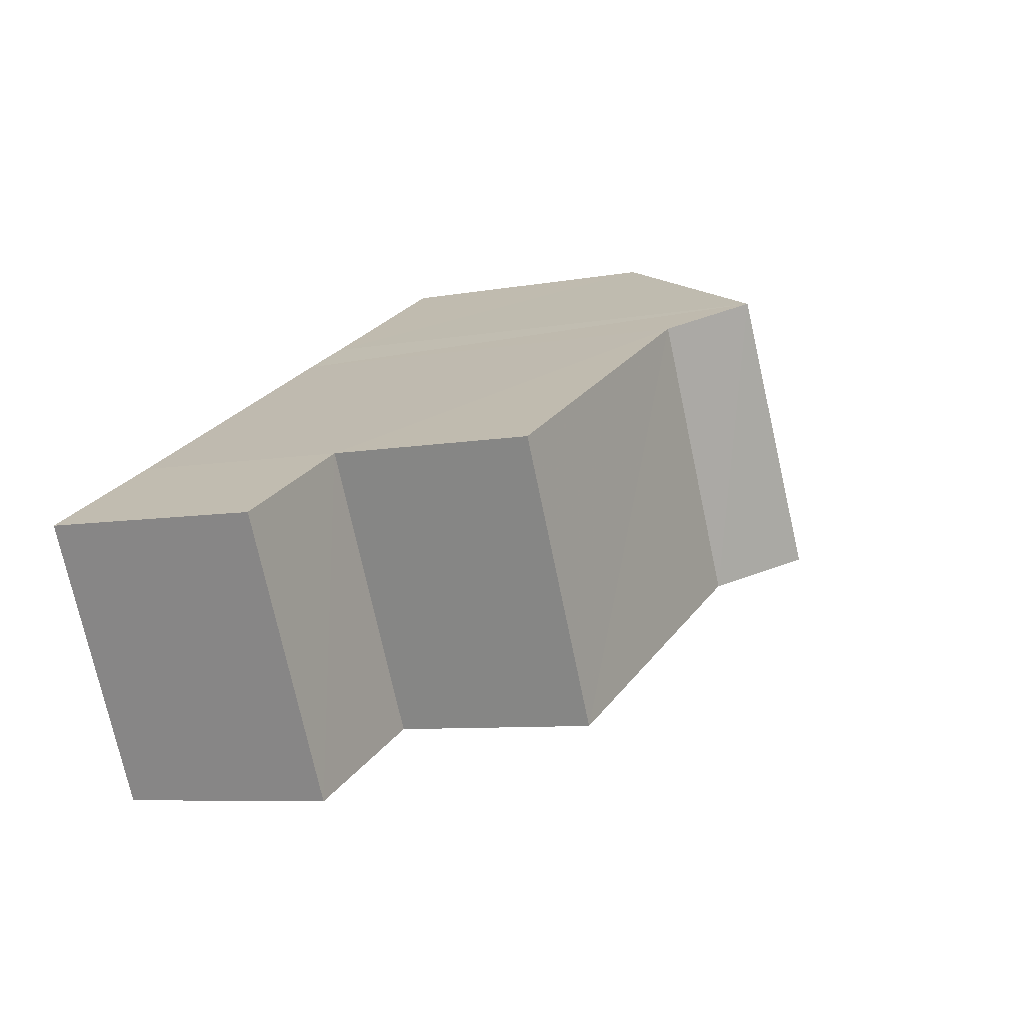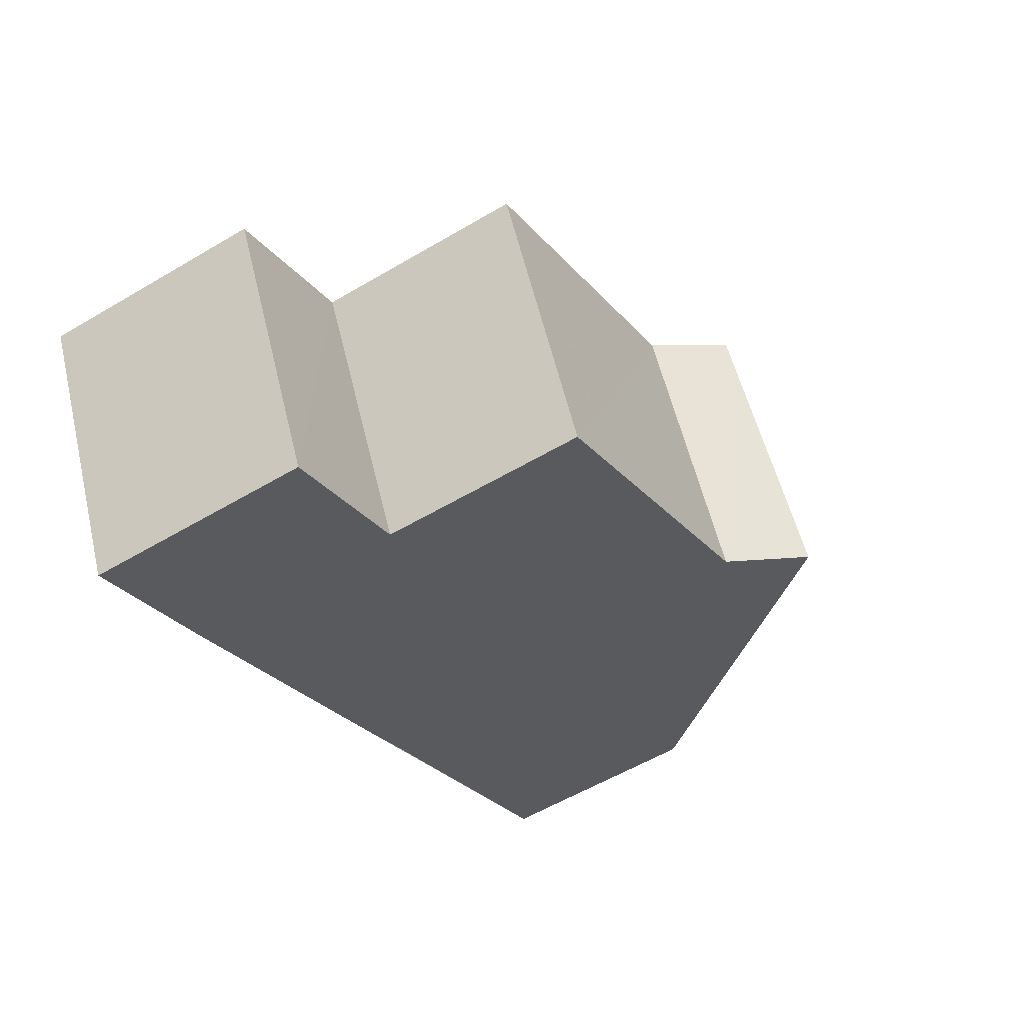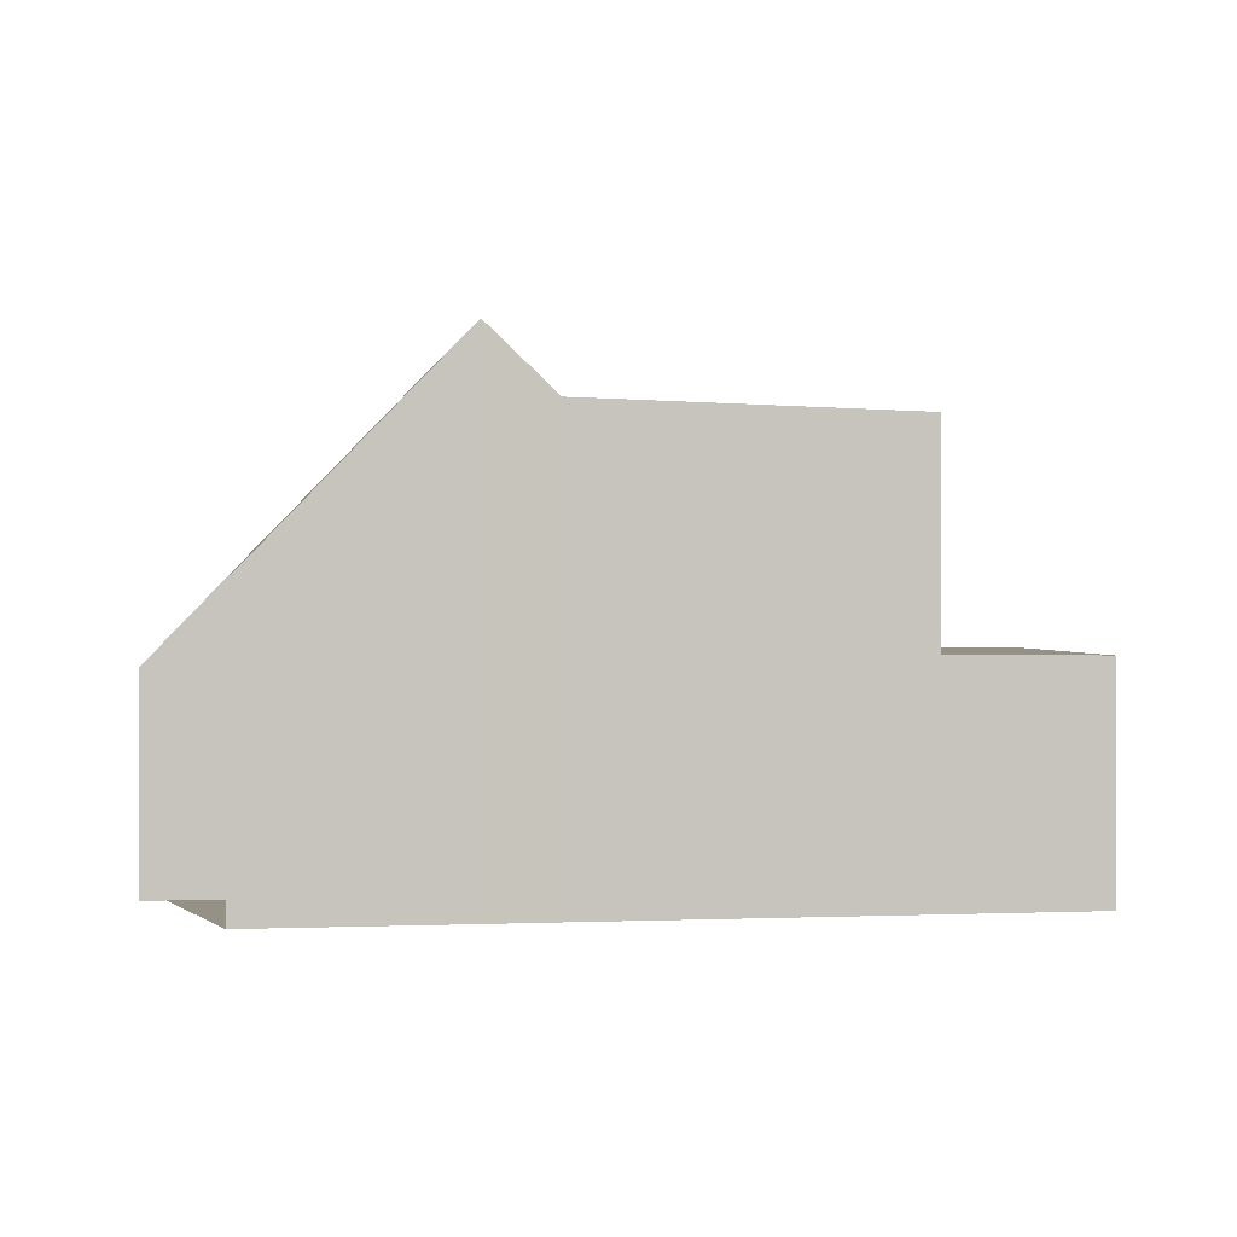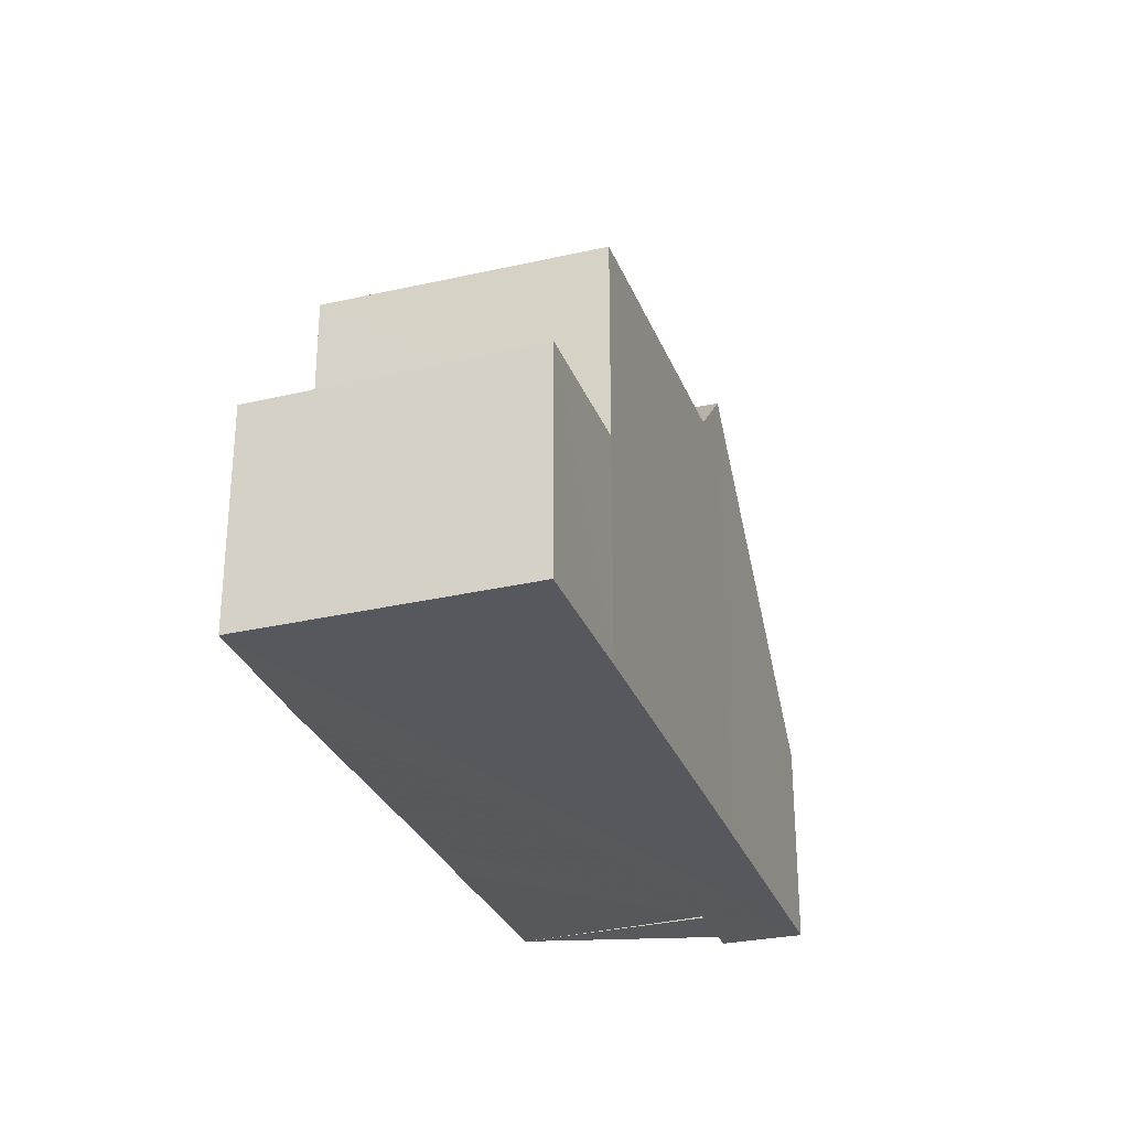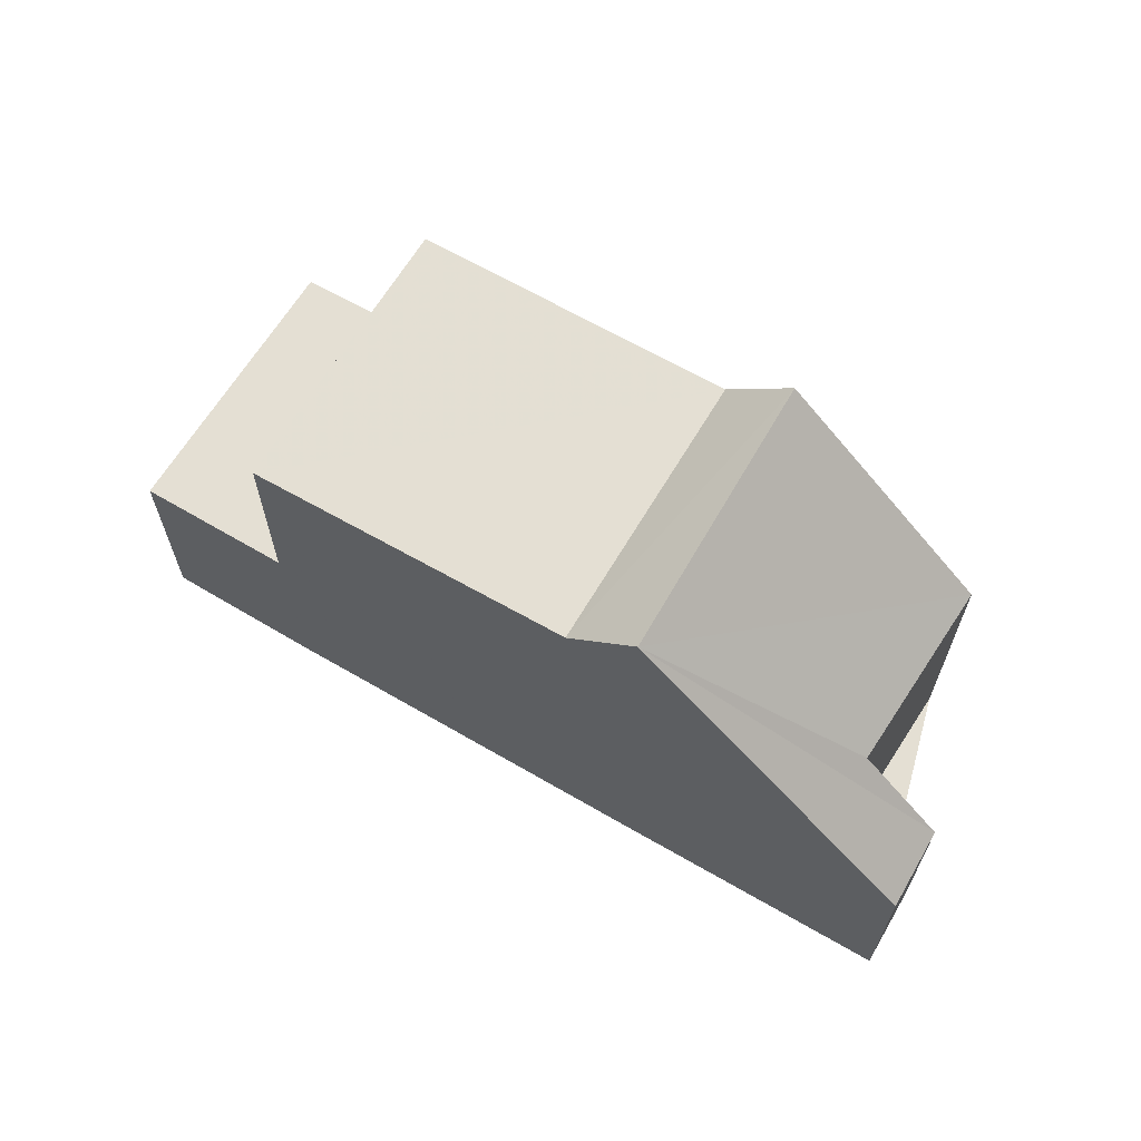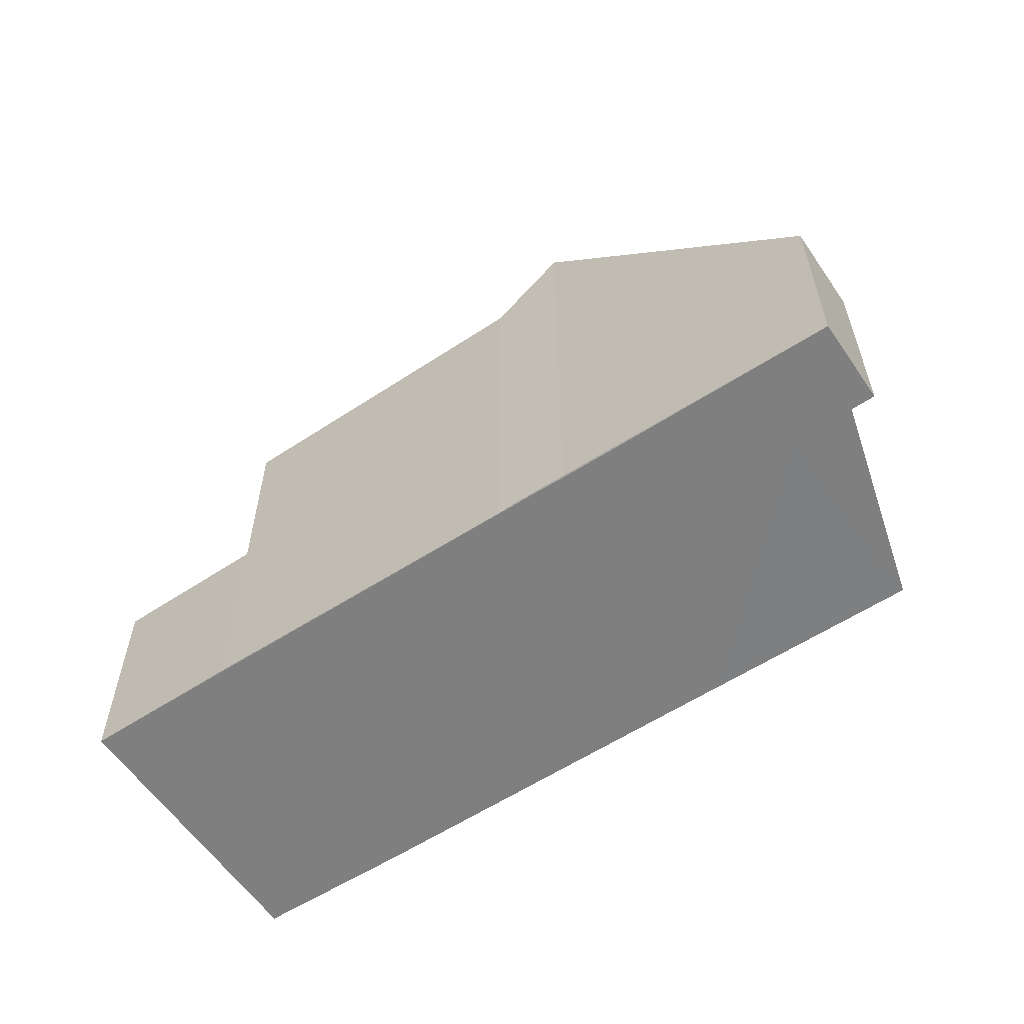
<metadata>
{"format":"obj","ext":"obj","renderer":"f3d","projection":"perspective","resolution":1024,"background":"white","views":[{"elev":-7.5,"azim":-61.6,"up":"+Y"},{"elev":-56.9,"azim":-58.4,"up":"+Y"},{"elev":0.7,"azim":-161.0,"up":"+Z"},{"elev":-28.9,"azim":-44.0,"up":"+Z"},{"elev":66.4,"azim":58.2,"up":"+Z"},{"elev":-59.7,"azim":61.2,"up":"+Z"}]}
</metadata>
<code>
v 8.492e+04 4.464e+05 -0.234
v 8.492e+04 4.464e+05 -0.234
v 8.492e+04 4.464e+05 -0.234
v 8.492e+04 4.464e+05 -0.234
v 8.491e+04 4.464e+05 -0.234
v 8.491e+04 4.464e+05 -0.234
v 8.491e+04 4.464e+05 -0.234
v 8.492e+04 4.464e+05 -0.234
v 8.492e+04 4.464e+05 -0.234
v 8.492e+04 4.464e+05 -0.234
v 8.492e+04 4.464e+05 -0.234
v 8.492e+04 4.464e+05 -0.234
v 8.492e+04 4.464e+05 6.78
v 8.492e+04 4.464e+05 5.885
v 8.492e+04 4.464e+05 2.666
v 8.492e+04 4.464e+05 3.882
v 8.492e+04 4.464e+05 2.687
v 8.492e+04 4.464e+05 3.749
v 8.491e+04 4.464e+05 2.867
v 8.491e+04 4.464e+05 5.754
v 8.491e+04 4.464e+05 2.848
v 8.492e+04 4.464e+05 5.843
v 8.492e+04 4.464e+05 6.788
v 8.491e+04 4.464e+05 2.846
v 8.492e+04 4.464e+05 2.865
v 8.492e+04 4.464e+05 5.71
f 1 2 3 4 5 6 7 8 9 10 11 12
f 13 9 8 14
f 15 12 11 16
f 17 1 12 15
f 16 11 10 18
f 14 8 7 19 20
f 19 7 6 21
f 22 3 2 23
f 21 6 5 24
f 18 10 9 13
f 23 2 1 17
f 20 19 25 26
f 26 25 4 3 22
f 24 5 4 25
f 22 23 13 14
f 23 17 15 16 18 13
f 26 22 14 20
f 24 25 19 21

</code>
